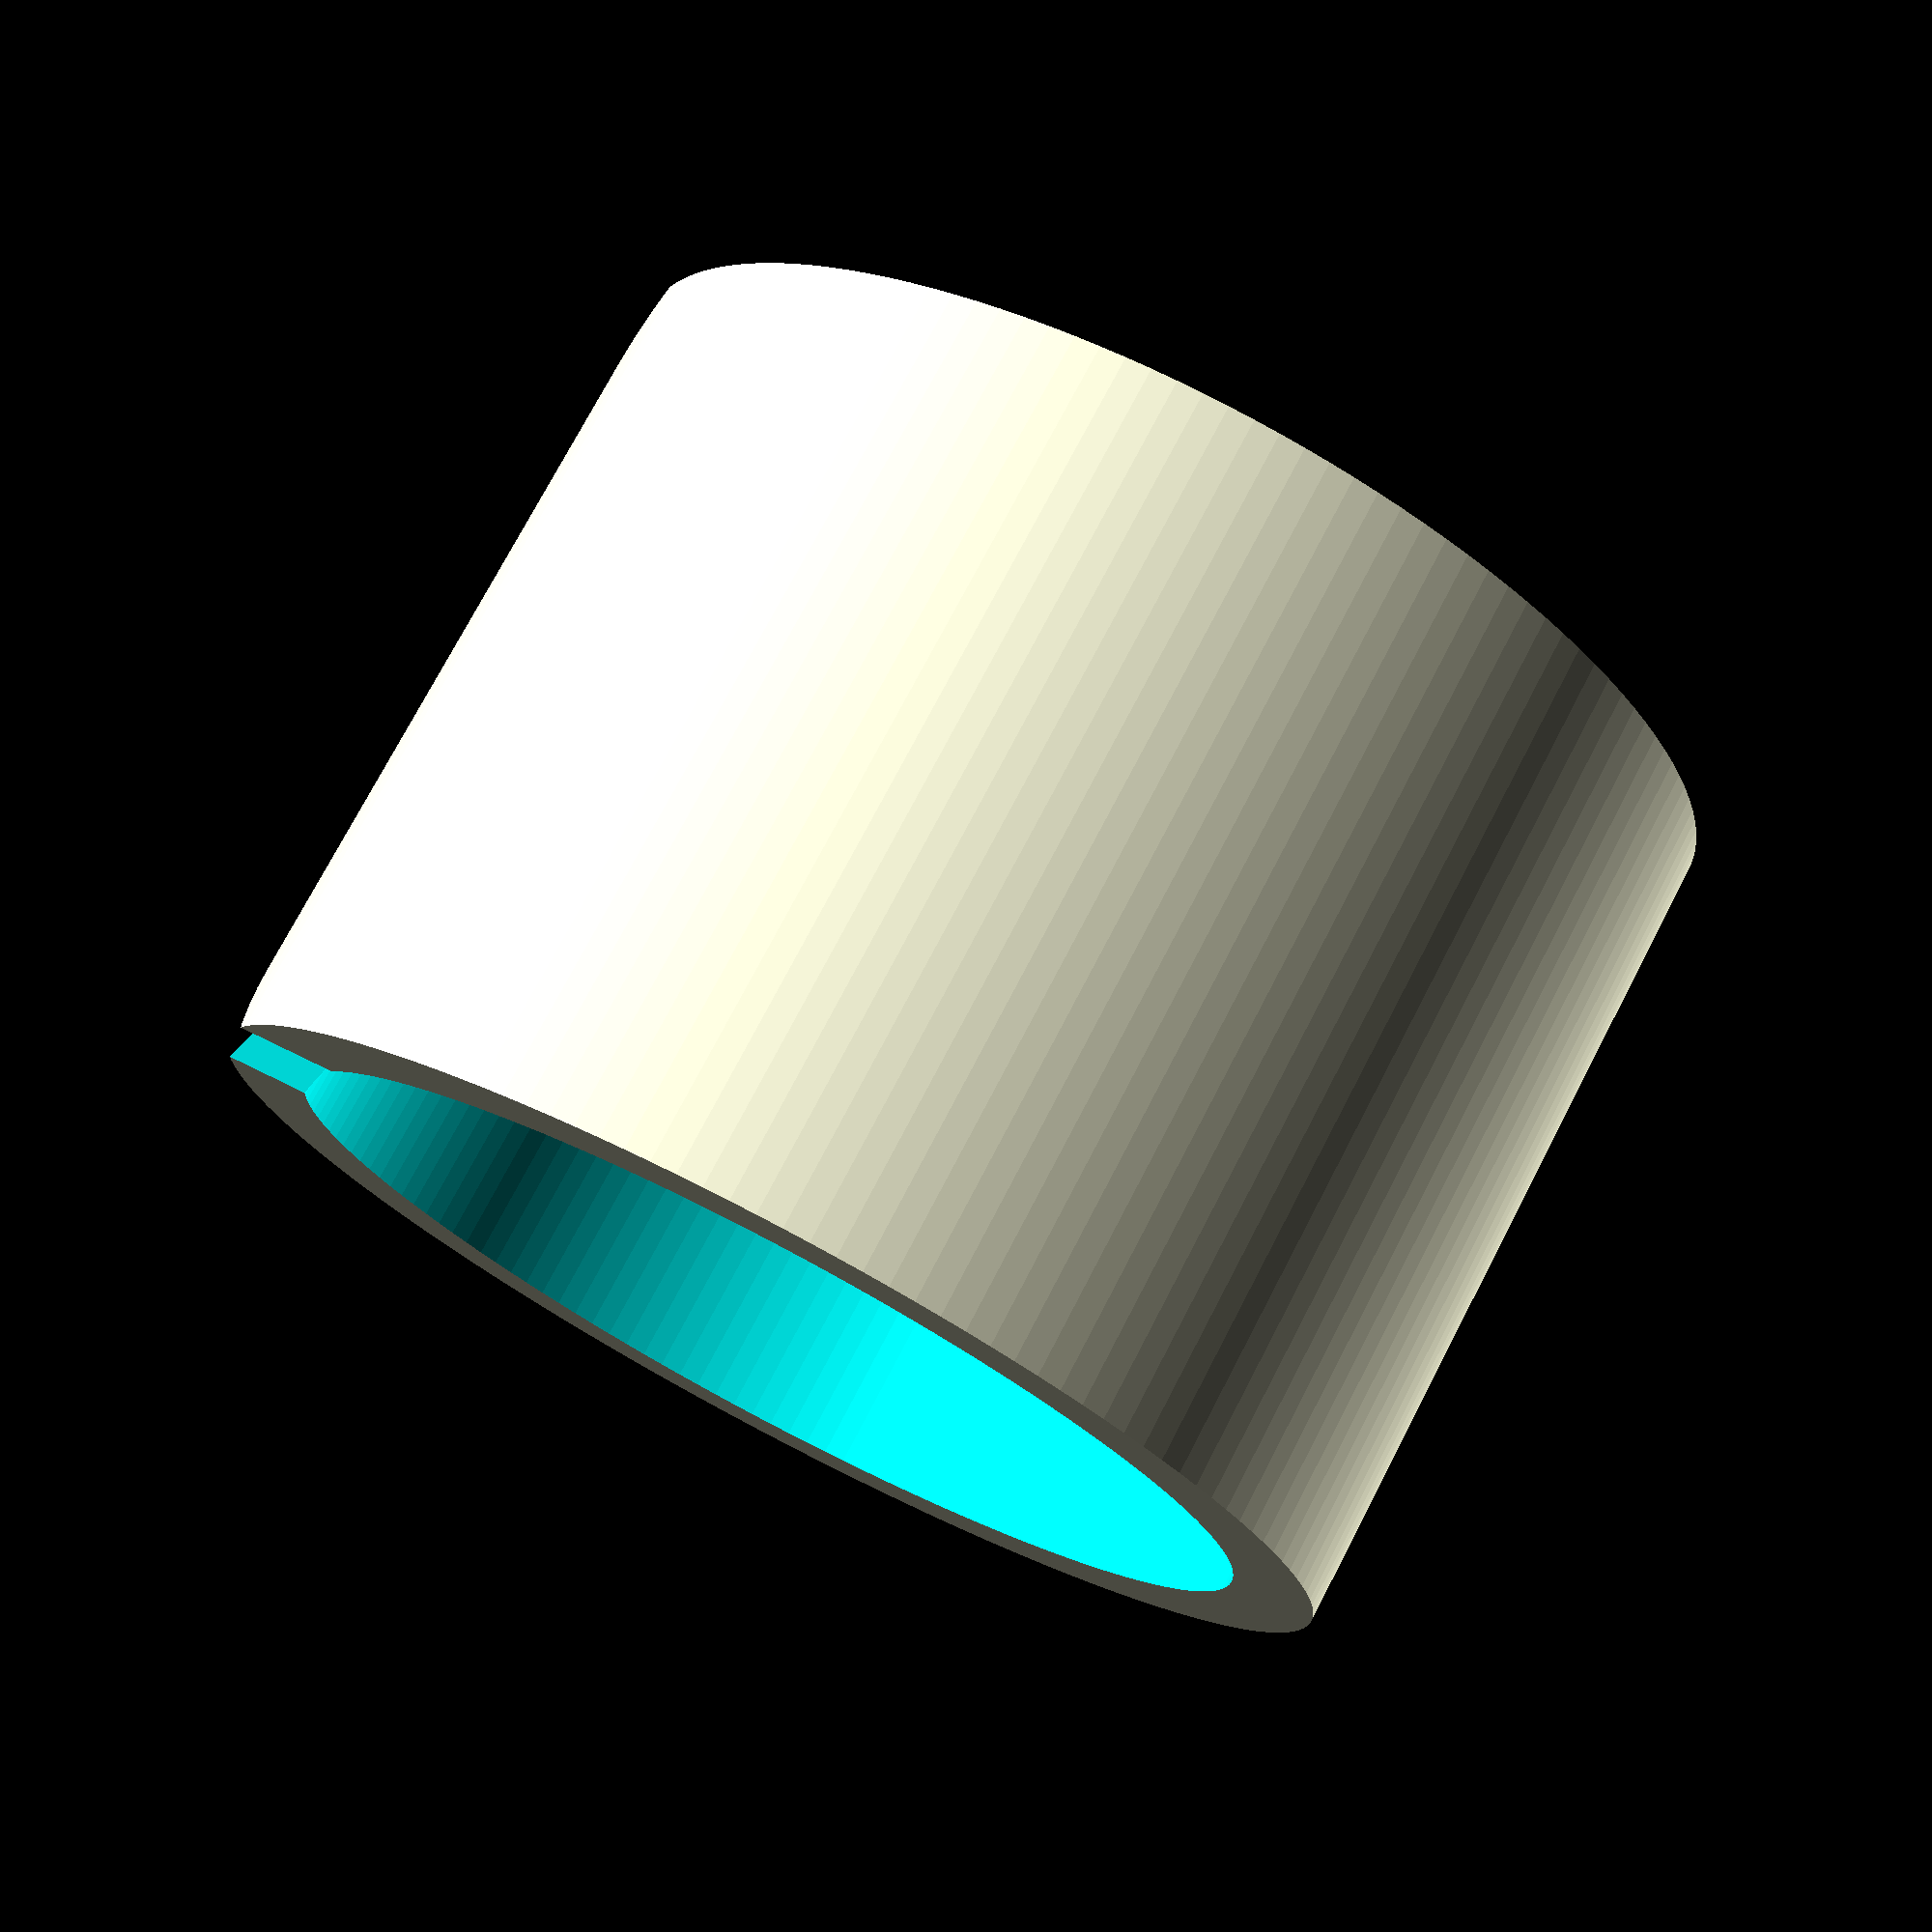
<openscad>

width=12;
holeOffset = 8;
holeRadius = 2;

facets = 144;

height=10;
wrenchRadius=1.5;
wireRadius = 6;
screwRadius=4;
screwHeight=2;
wallThickness = 1;
baseThickness = 3;

cutOffset=-0.5;
cutSize=20;
cutThickness=1.5;

yScale = 1.0;

difference() {
    union() {
     //   translate([0,(baseThickness+wireRadius*yScale)/2,0])
         //   cube([(wireRadius + wallThickness)*2,
               //   baseThickness+wireRadius*yScale, height],center=true);
        
        scale([1,yScale,1])
            cylinder(r=wireRadius + wallThickness, h=height, center=true, $fn = facets);
        
 
    }  

    scale([1,yScale,1])
        cylinder(r=wireRadius, h=height+2, center=true, $fn = facets);





    translate([wireRadius,cutOffset+baseThickness-height/2,0])
        rotate([0,45,90]) {
            translate([0,0,(cutSize-cutThickness)/2])
                cube([cutThickness,wallThickness+6,cutSize], center=true);

            translate([(cutSize-cutThickness)/2,0,0])
                cube([cutSize,wallThickness+6,cutThickness], center=true);
    }
}

</openscad>
<views>
elev=105.5 azim=188.2 roll=332.5 proj=p view=wireframe
</views>
